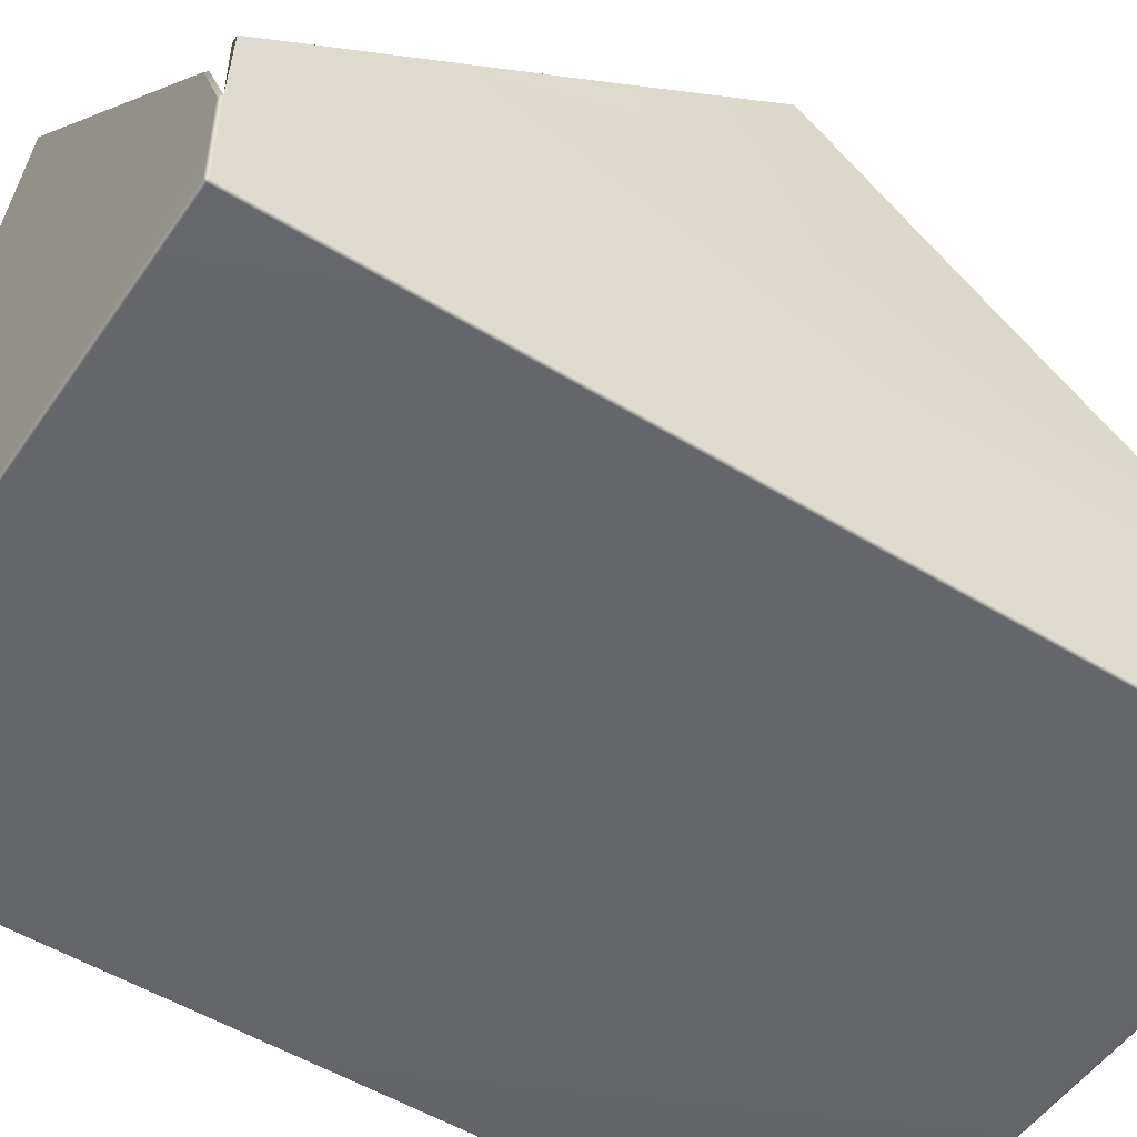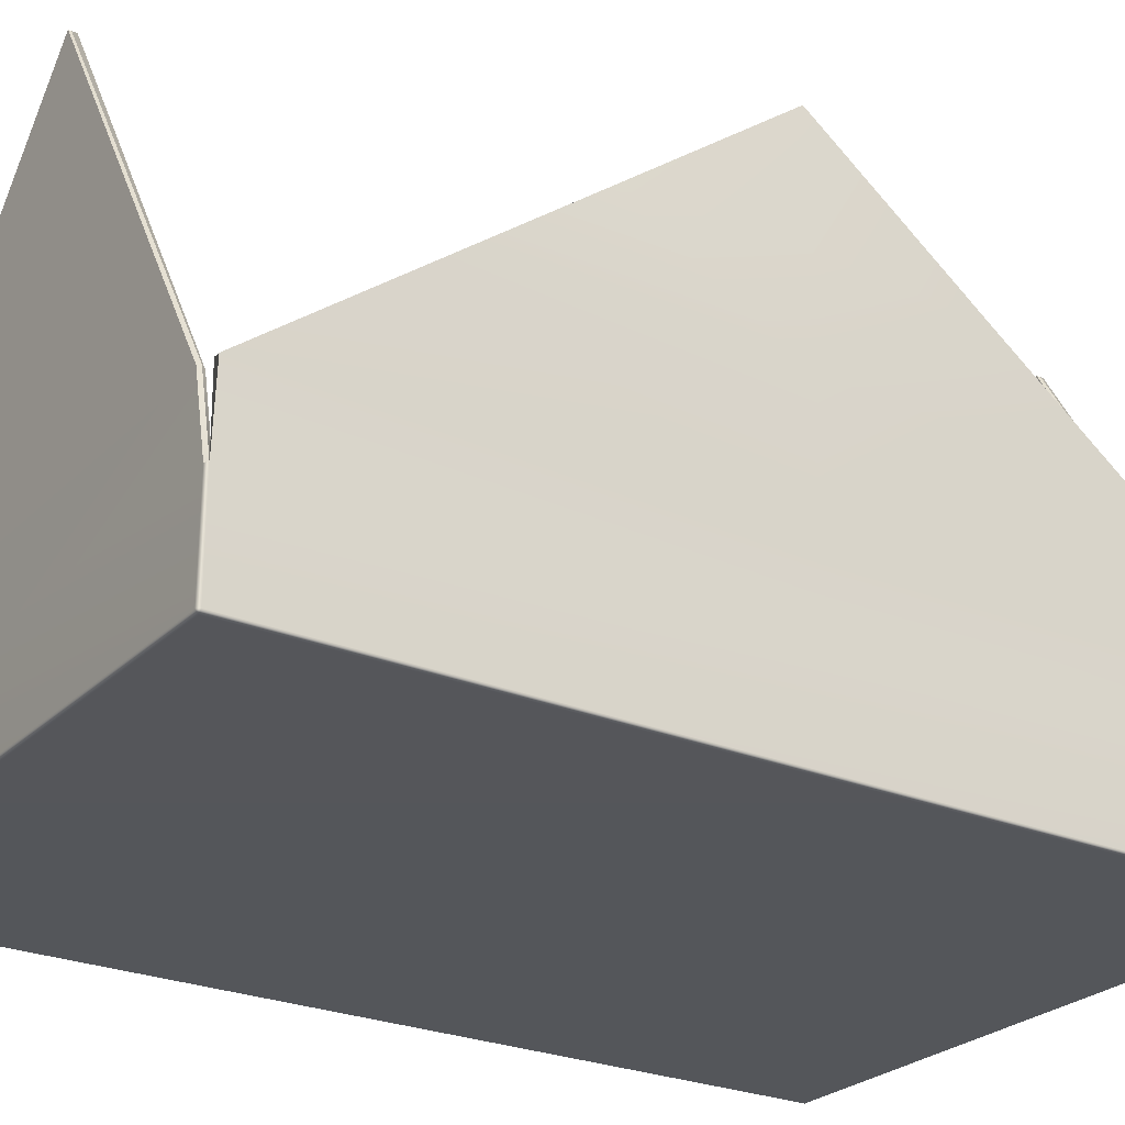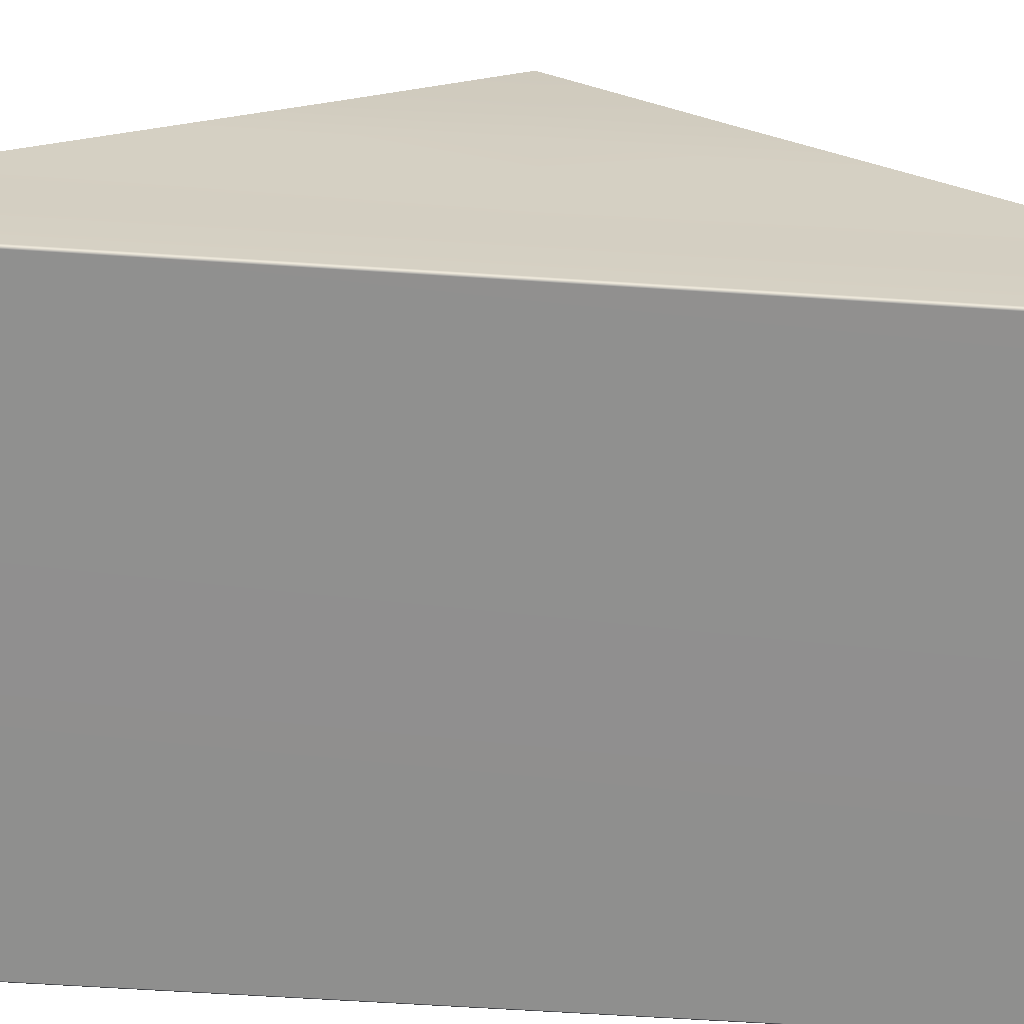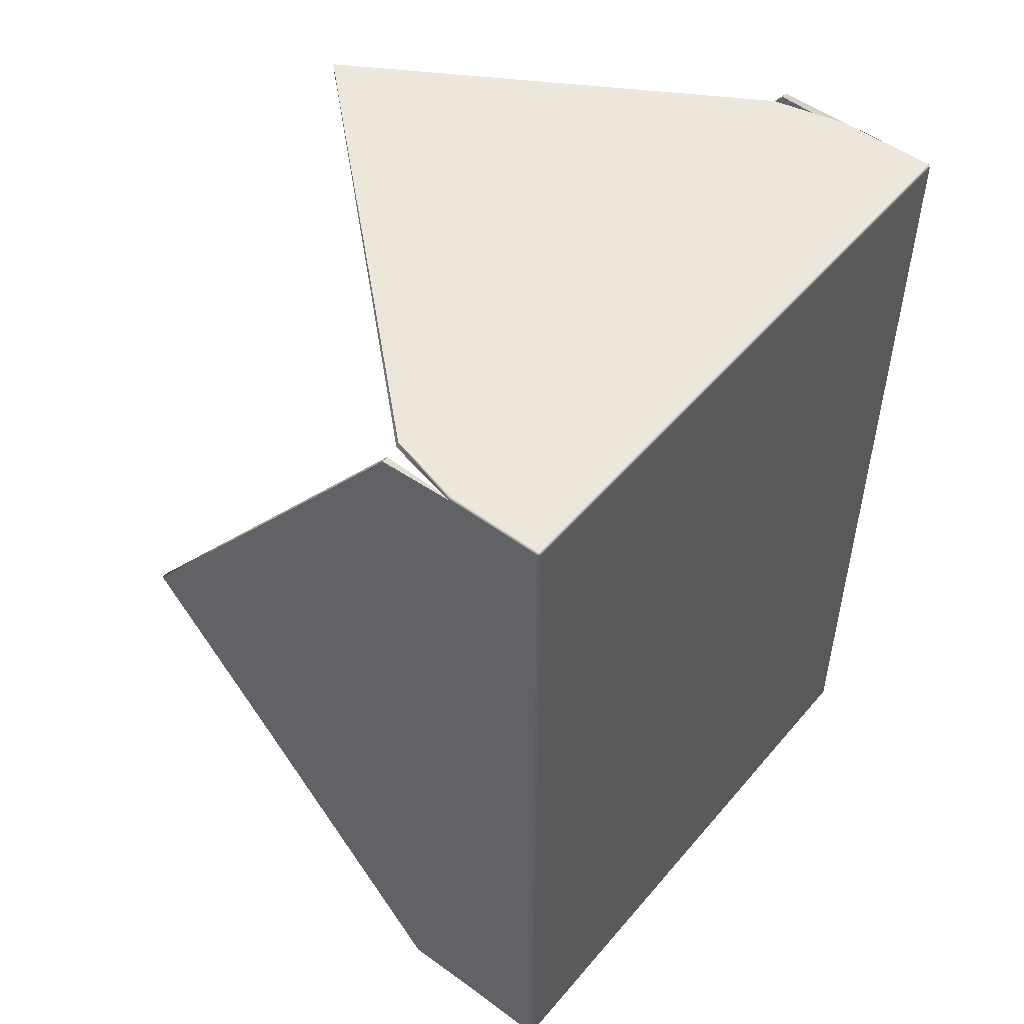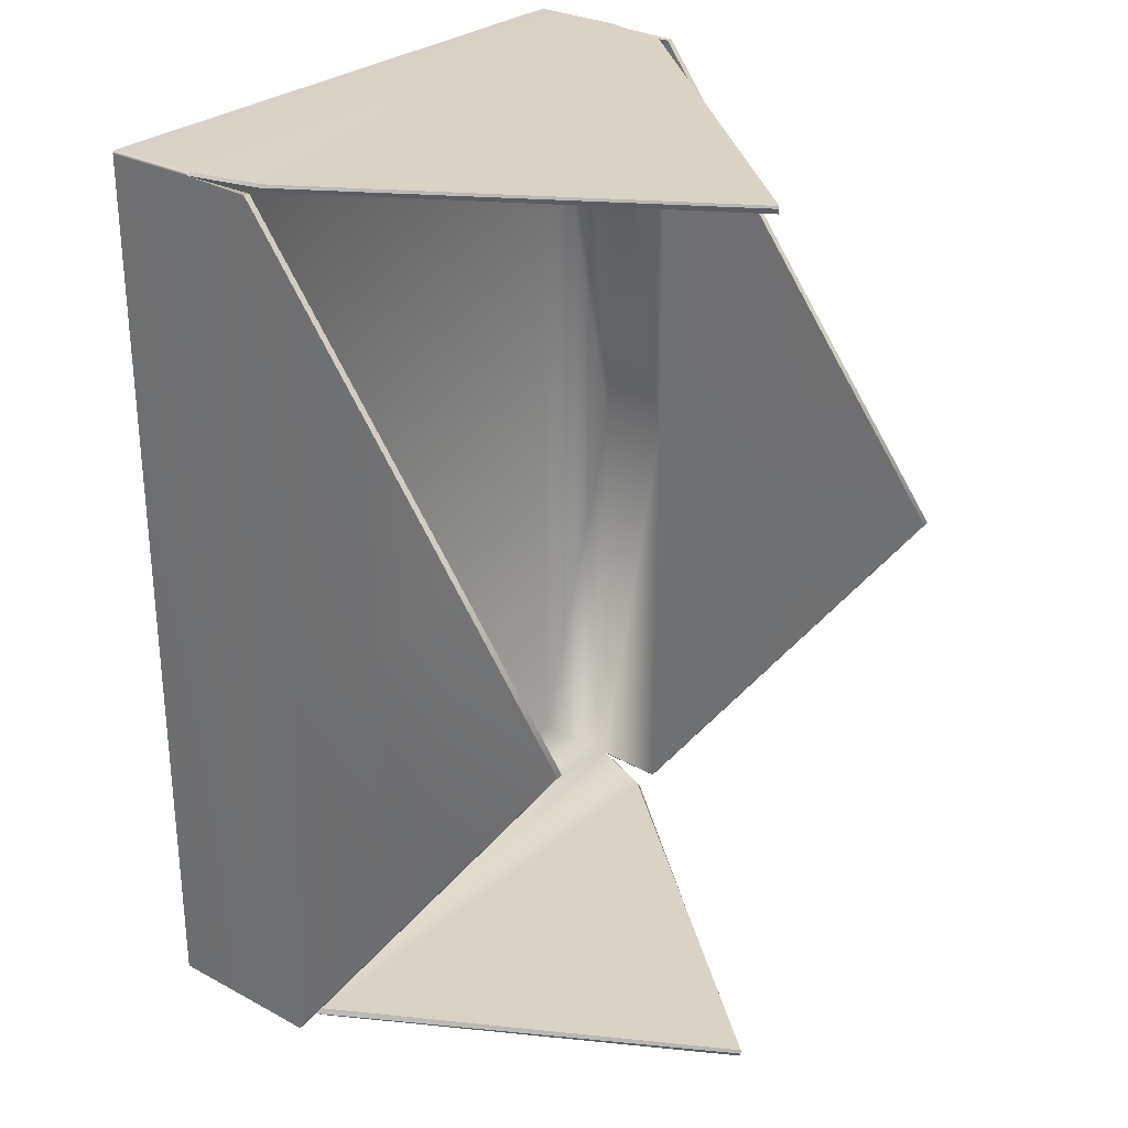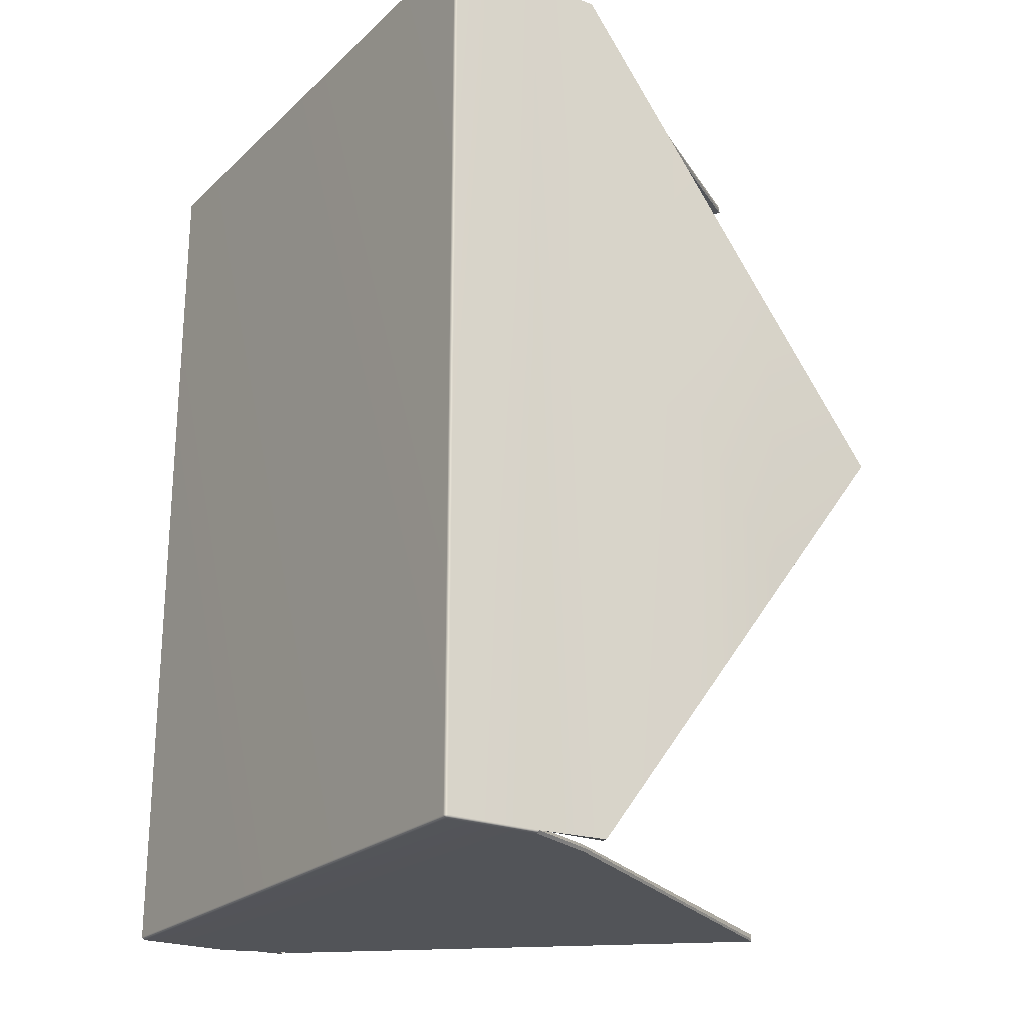
<metadata>
{"format":"obj","ext":"obj","renderer":"f3d","projection":"perspective","resolution":1024,"background":"white","views":[{"elev":-51.6,"azim":-123.6,"up":"+Y"},{"elev":-25.6,"azim":56.2,"up":"+Y"},{"elev":-65.4,"azim":86.3,"up":"+Y"},{"elev":51.4,"azim":-51.2,"up":"+Z"},{"elev":28.3,"azim":128.7,"up":"+Z"},{"elev":-23.0,"azim":56.1,"up":"+Z"}]}
</metadata>
<code>
g Box
v 0.65 0.3574 0.975
v 0.6636 0.3574 0.975
v 0.66 0.2 0.9787
v 0.65 0.2 0.9687
v 0.6636 0.6185 0.6317
v 0.6636 0.3574 0.975
v 0.65 0.3574 0.975
v 0.65 0.6185 0.6317
v 0.6636 0.8283 0.3558
v 0.65 0.8283 0.3558
v 0.6517 1.099 1.145e-17
v 0.6653 1.099 -1.523e-17
v 0.6636 0.8283 -0.3558
v 0.65 0.8283 -0.3558
v 0.65 0.6185 -0.6317
v 0.6636 0.6185 -0.6317
v 0.65 0.3574 -0.975
v 0.6636 0.3574 -0.975
v 0.65 0.3574 -0.975
v 0.65 0.2 -0.9687
v 0.66 0.2 -0.9787
v 0.6636 0.3574 -0.975
v -0.65 0.3574 0.975
v -0.65 0.2 0.9687
v -0.66 0.2 0.9787
v -0.6636 0.3574 0.975
v -0.6636 0.6185 0.6317
v -0.65 0.3574 0.975
v -0.6636 0.3574 0.975
v -0.65 0.6185 0.6317
v -0.6636 0.8283 0.3558
v -0.65 0.8283 0.3558
v -0.6517 1.099 8.452e-18
v -0.6653 1.099 -6.06e-18
v -0.6636 0.8283 -0.3558
v -0.65 0.8283 -0.3558
v -0.65 0.6185 -0.6317
v -0.6636 0.6185 -0.6317
v -0.65 0.3574 -0.975
v -0.6636 0.3574 -0.975
v -0.66 0.2 -0.9787
v -0.65 0.2 -0.9687
v 0.6538 0.2006 0.9843
v 0.66 0.2 0.9787
v 0.66 -0.0037 0.9787
v 0.6537 -0.0037 0.985
v -0.6537 0.2 0.985
v 0.6178 0.3579 0.9843
v -0.6177 0.3573 0.985
v 0.1157 1.175 0.9846
v -0.6537 -0.0037 0.985
v -0.66 0.2 0.9787
v -0.6177 0.3573 0.985
v -0.6237 0.3573 0.9787
v 0.1157 1.175 0.9846
v 0.1157 1.175 0.9787
v -0.66 -0.0037 0.9787
v -0.6537 -0.01 0.9787
v 0.6537 -0.01 0.9787
v 0.66 -0.0037 0
v 0.66 0.2 -2.384e-09
v 0.66 0.2 0.9787
v 0.6636 0.3574 0.975
v 0.6537 -0.01 0
v -0.6537 -0.01 0
v 0.661 0.3574 -4.72e-17
v 0.6636 0.6185 0.6317
v 0.6755 0.6185 -1.833e-17
v 0.6636 0.8283 0.3558
v 0.6755 0.8283 -1.538e-17
v 0.6653 1.099 -1.523e-17
v 0.6636 0.8283 -0.3558
v 0.6636 0.6185 -0.6317
v 0.6636 0.3574 -0.975
v 0.66 0.2 -0.9787
v 0.66 -0.0037 -0.9787
v 0.6537 -0.01 -0.9787
v -0.6537 -0.01 -0.9787
v 0.6537 -0.0037 -0.985
v 0.6538 0.2006 -0.9843
v 0.66 0.2 -0.9787
v -0.6537 0.2 -0.985
v 0.5895 0.3579 -0.9843
v -0.5894 0.3573 -0.985
v 0.1157 1.175 -0.9846
v -0.6537 -0.0037 -0.985
v -0.66 0.2 -0.9787
v -0.66 -0.0037 -0.9787
v -0.66 -0.0037 0
v -0.66 0.2 -1.435e-17
v -0.66 0.2 -0.9787
v -0.66 0.2 0.9787
v -0.6636 0.3574 -0.975
v -0.6636 0.3574 0.975
v -0.6755 0.3574 -3.187e-17
v -0.6636 0.6185 -0.6317
v -0.6636 0.6185 0.6317
v -0.6755 0.6185 -1.645e-17
v -0.6636 0.8283 -0.3558
v -0.6636 0.8283 0.3558
v -0.6755 0.8283 -1.23e-17
v -0.6653 1.099 -6.06e-18
v -0.65 0.2 0.9687
v -0.6237 0.3573 0.9787
v -0.66 0.2 0.9787
v -0.6142 0.3573 0.9687
v 0.1157 1.175 0.9787
v 0.1157 1.175 0.9687
v 0.6538 0.2006 0.9843
v 0.6237 0.3573 0.9787
v 0.66 0.2 0.9787
v 0.6178 0.3579 0.9843
v 0.1157 1.175 0.9787
v 0.1157 1.175 0.9846
v 0.66 0.2 0.9787
v 0.6142 0.3573 0.9687
v 0.65 0.2 0.9687
v 0.6237 0.3573 0.9787
v 0.1157 1.175 0.9687
v 0.1157 1.175 0.9787
v 0.1157 1.175 0.9687
v -0.6142 0.3573 0.9687
v 0.6142 0.3573 0.9687
v -0.65 0.2 0.9687
v 0.65 0.2 0.9687
v 0.6447 -0.0006718 0.9687
v -0.6553 -0.0006718 0.9687
v -0.65 7.451e-09 0
v 0.65 7.451e-09 0
v 0.65 0.2 0.9687
v -0.65 0.2 1.316e-17
v -0.65 0.2 0.9687
v -0.6517 0.3574 1.921e-18
v -0.65 0.3574 0.975
v -0.65 0.6185 0.6317
v -0.6517 0.6185 6.46e-18
v -0.65 0.8283 0.3558
v -0.6517 0.8283 8.276e-18
v -0.6517 1.099 8.452e-18
v -0.65 0.8283 -0.3558
v -0.65 0.6185 -0.6317
v -0.65 0.3574 -0.975
v -0.65 0.2 -0.9687
v -0.65 7.451e-09 -0.9687
v 0.65 7.451e-09 -0.9687
v -0.65 0.2 -0.9687
v 0.65 0.2 -0.9687
v 0.5861 0.3573 -0.9687
v -0.5861 0.3573 -0.9687
v 0.1157 1.175 -0.9687
v 0.65 0.2 -0.9687
v 0.65 0.2 -9.537e-09
v 0.6517 0.3574 1.586e-17
v 0.65 0.3574 -0.975
v 0.65 0.3574 0.975
v 0.65 0.6185 -0.6317
v 0.65 0.6185 0.6317
v 0.6517 0.6185 4.445e-18
v 0.65 0.8283 -0.3558
v 0.65 0.8283 0.3558
v 0.6517 0.8283 -1.952e-18
v 0.6517 1.099 1.145e-17
v -0.65 0.2 -0.9687
v -0.66 0.2 -0.9787
v -0.5951 0.3573 -0.9787
v -0.5861 0.3573 -0.9687
v 0.1157 1.175 -0.9787
v 0.1157 1.175 -0.9687
v -0.66 0.2 -0.9787
v -0.6537 0.2 -0.985
v -0.5894 0.3573 -0.985
v -0.5951 0.3573 -0.9787
v 0.1157 1.175 -0.9846
v 0.1157 1.175 -0.9787
v 0.6538 0.2006 -0.9843
v 0.66 0.2 -0.9787
v 0.5951 0.3573 -0.9787
v 0.5895 0.3579 -0.9843
v 0.1157 1.175 -0.9787
v 0.1157 1.175 -0.9846
v 0.66 0.2 -0.9787
v 0.65 0.2 -0.9687
v 0.5861 0.3573 -0.9687
v 0.5951 0.3573 -0.9787
v 0.5951 0.3573 -0.9787
v 0.5861 0.3573 -0.9687
v 0.1157 1.175 -0.9687
v 0.1157 1.175 -0.9787
g Box_0
f 3 2 1
f 4 3 1
f 7 6 5
f 8 7 5
f 8 5 9
f 10 8 9
f 10 9 11
f 9 12 11
f 12 13 11
f 13 14 11
f 15 14 13
f 16 15 13
f 17 15 16
f 18 17 16
f 21 20 19
f 22 21 19
f 25 24 23
f 26 25 23
f 29 28 27
f 28 30 27
f 27 30 31
f 30 32 31
f 31 32 33
f 34 31 33
f 35 34 33
f 36 35 33
f 36 37 35
f 37 38 35
f 37 39 38
f 39 40 38
f 41 40 39
f 42 41 39
f 45 44 43
f 46 45 43
f 46 43 47
f 43 48 47
f 48 49 47
f 48 50 49
f 51 46 47
f 47 52 51
f 47 53 52
f 53 54 52
f 53 55 54
f 55 56 54
f 52 57 51
f 46 51 58
f 58 51 57
f 45 46 59
f 59 46 58
f 45 59 60
f 60 61 45
f 61 62 45
f 62 61 63
f 64 59 58
f 59 64 60
f 58 57 65
f 65 64 58
f 61 66 63
f 63 66 67
f 66 68 67
f 67 68 69
f 68 70 69
f 69 70 71
f 70 72 71
f 70 68 72
f 68 73 72
f 68 66 73
f 66 74 73
f 66 61 74
f 61 75 74
f 75 61 76
f 61 60 76
f 64 77 60
f 77 76 60
f 77 64 78
f 64 65 78
f 79 76 77
f 79 77 78
f 76 79 80
f 81 76 80
f 80 79 82
f 83 80 82
f 84 83 82
f 85 83 84
f 79 86 82
f 86 79 78
f 87 82 86
f 88 87 86
f 86 78 88
f 88 78 65
f 89 88 65
f 88 89 90
f 57 89 65
f 89 57 90
f 91 88 90
f 57 92 90
f 91 90 93
f 90 92 94
f 90 95 93
f 95 90 94
f 93 95 96
f 95 94 97
f 95 98 96
f 98 95 97
f 96 98 99
f 98 97 100
f 98 101 99
f 101 98 100
f 99 101 102
f 101 100 102
f 105 104 103
f 104 106 103
f 104 107 106
f 107 108 106
f 111 110 109
f 110 112 109
f 110 113 112
f 113 114 112
f 117 116 115
f 116 118 115
f 116 119 118
f 119 120 118
f 123 122 121
f 124 122 123
f 125 124 123
f 124 125 126
f 127 124 126
f 128 127 126
f 129 128 126
f 129 126 130
f 127 128 131
f 132 127 131
f 131 133 132
f 133 134 132
f 135 134 133
f 136 135 133
f 137 135 136
f 138 137 136
f 139 137 138
f 140 139 138
f 140 138 136
f 141 140 136
f 141 136 133
f 142 141 133
f 142 133 143
f 133 131 143
f 144 143 131
f 128 144 131
f 144 128 145
f 128 129 145
f 146 144 145
f 147 146 145
f 146 147 148
f 149 146 148
f 149 148 150
f 145 129 151
f 129 152 151
f 152 153 151
f 152 129 130
f 153 152 130
f 153 154 151
f 155 153 130
f 156 154 153
f 155 157 153
f 158 156 153
f 157 158 153
f 159 156 158
f 157 160 158
f 161 159 158
f 160 161 158
f 162 159 161
f 160 162 161
f 165 164 163
f 166 165 163
f 167 165 166
f 168 167 166
f 171 170 169
f 172 171 169
f 173 171 172
f 174 173 172
f 177 176 175
f 178 177 175
f 179 177 178
f 180 179 178
f 183 182 181
f 184 183 181
f 187 186 185
f 188 187 185

</code>
